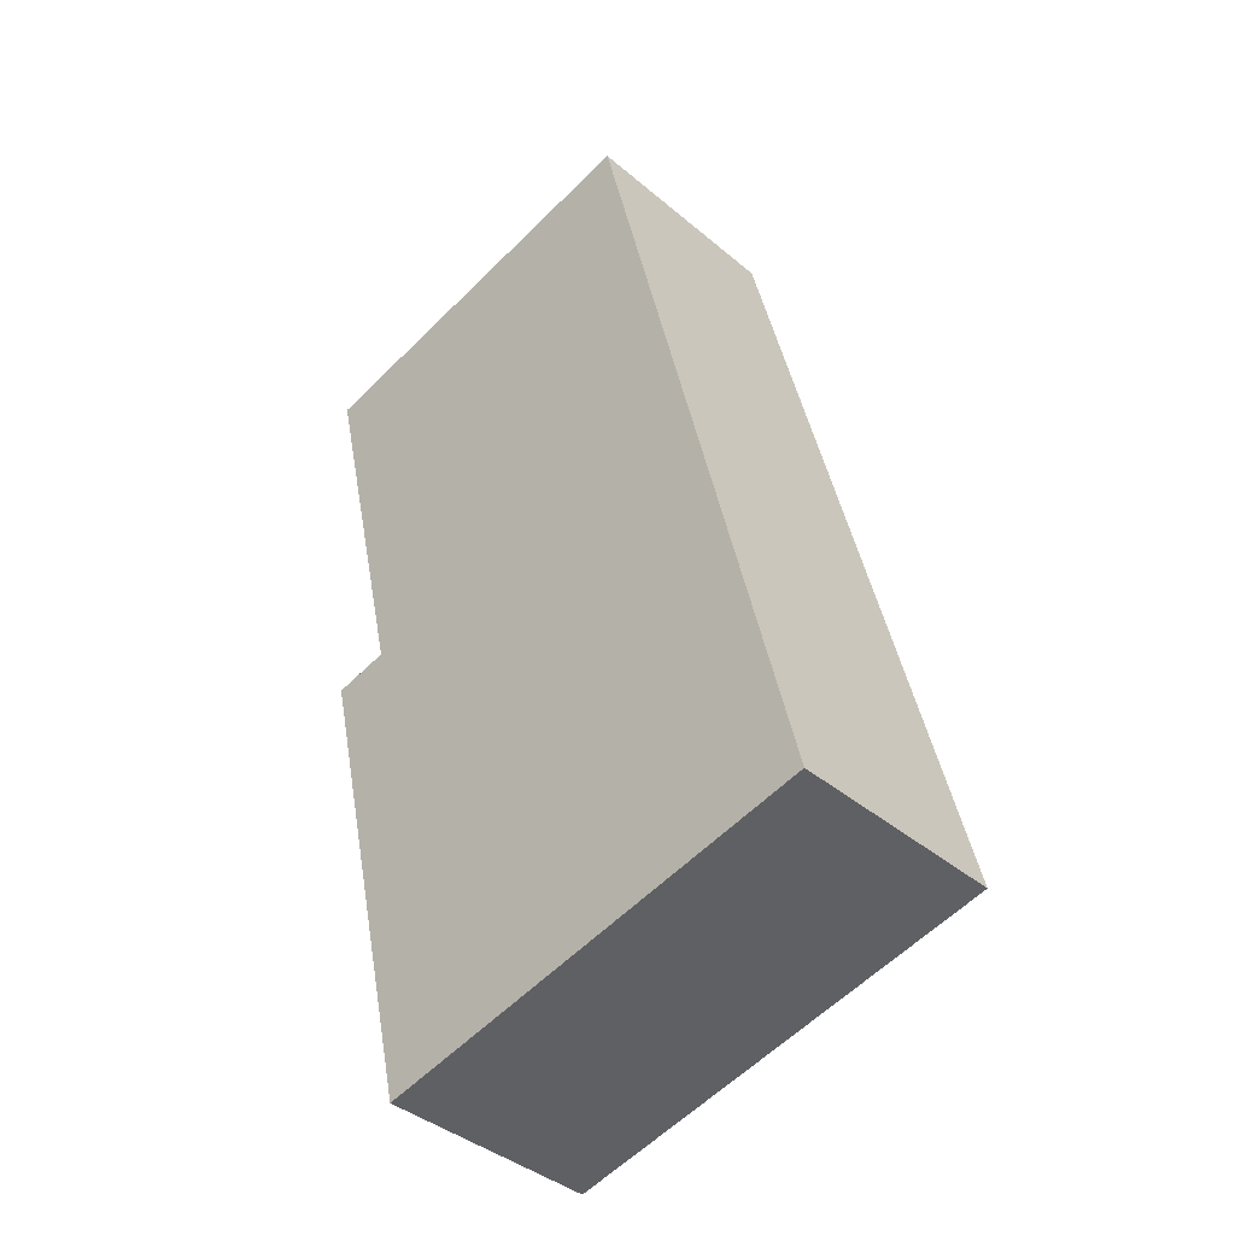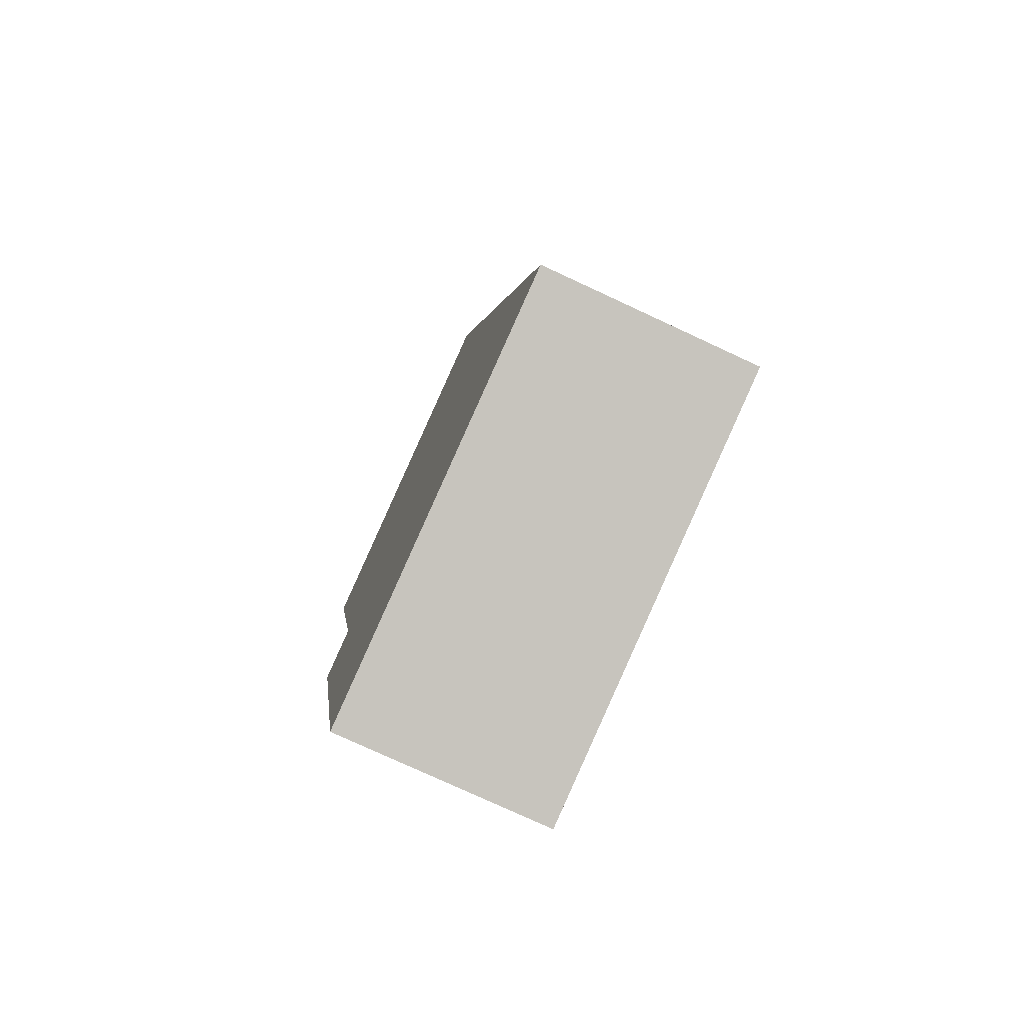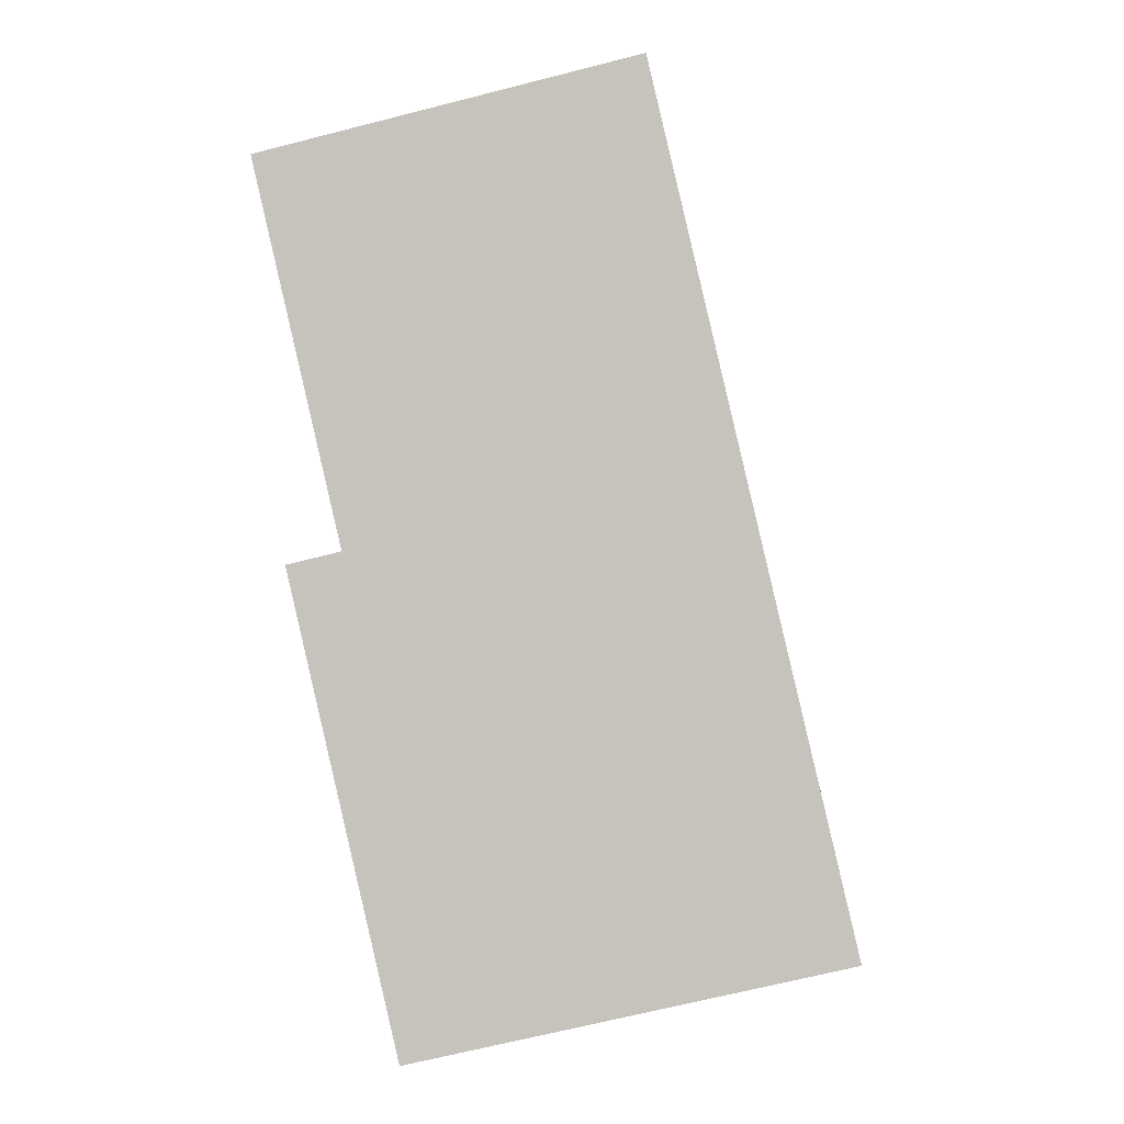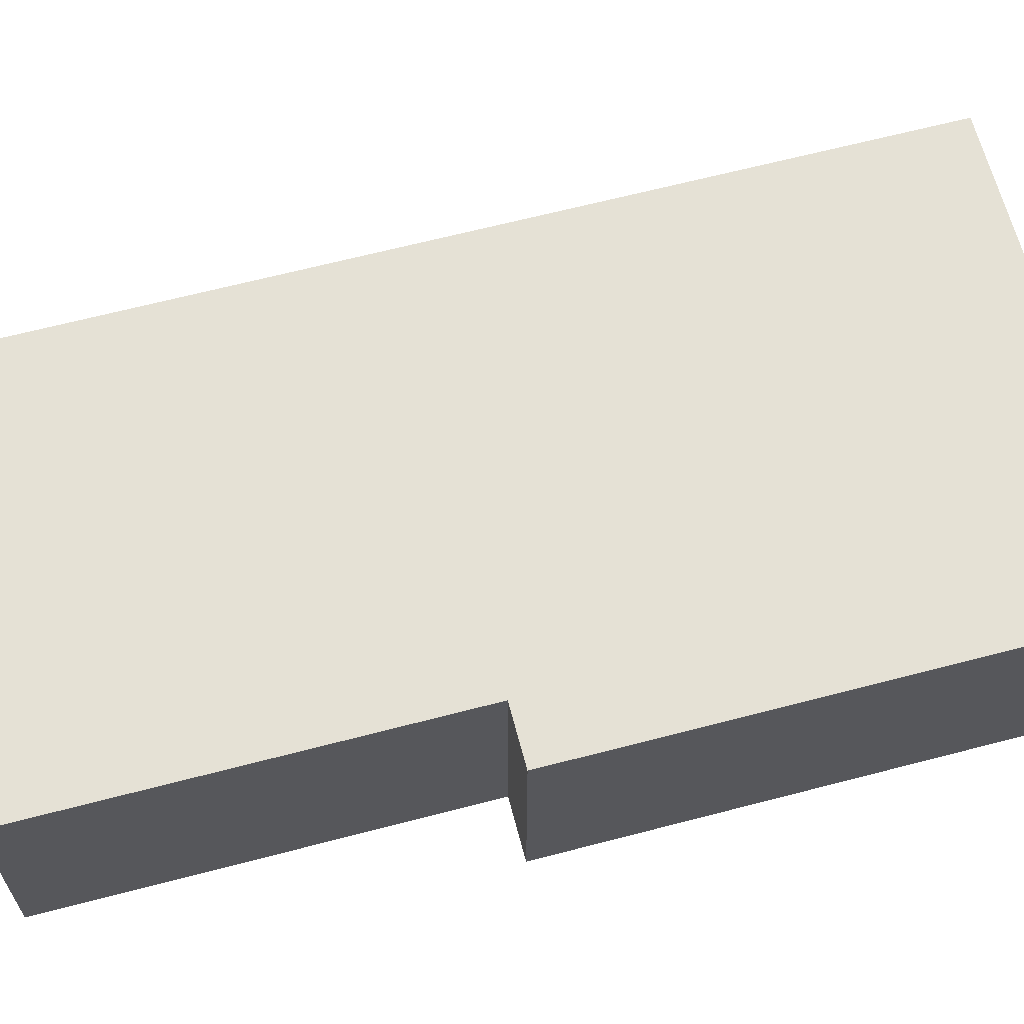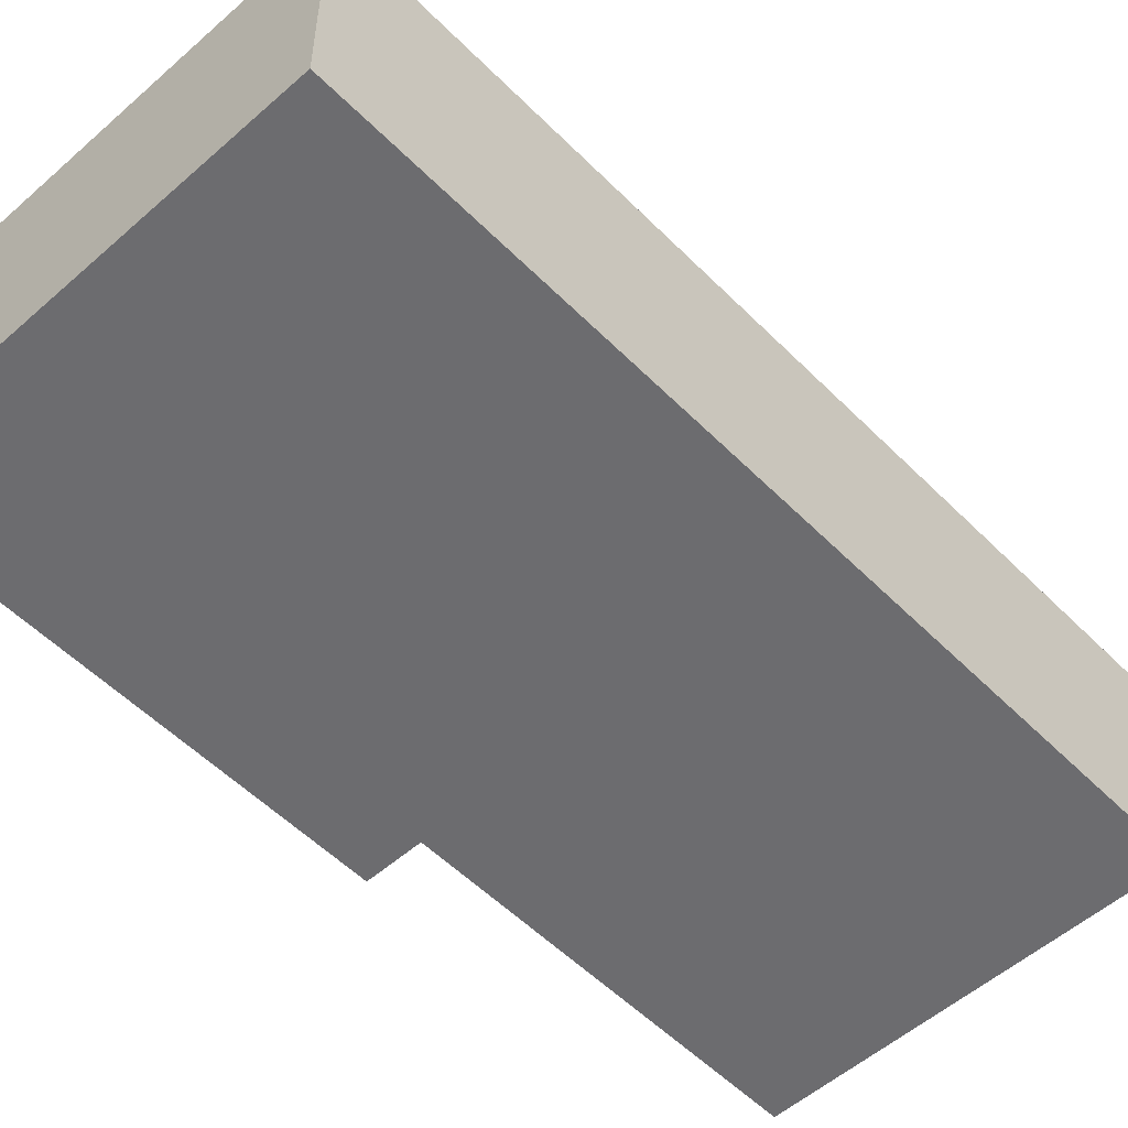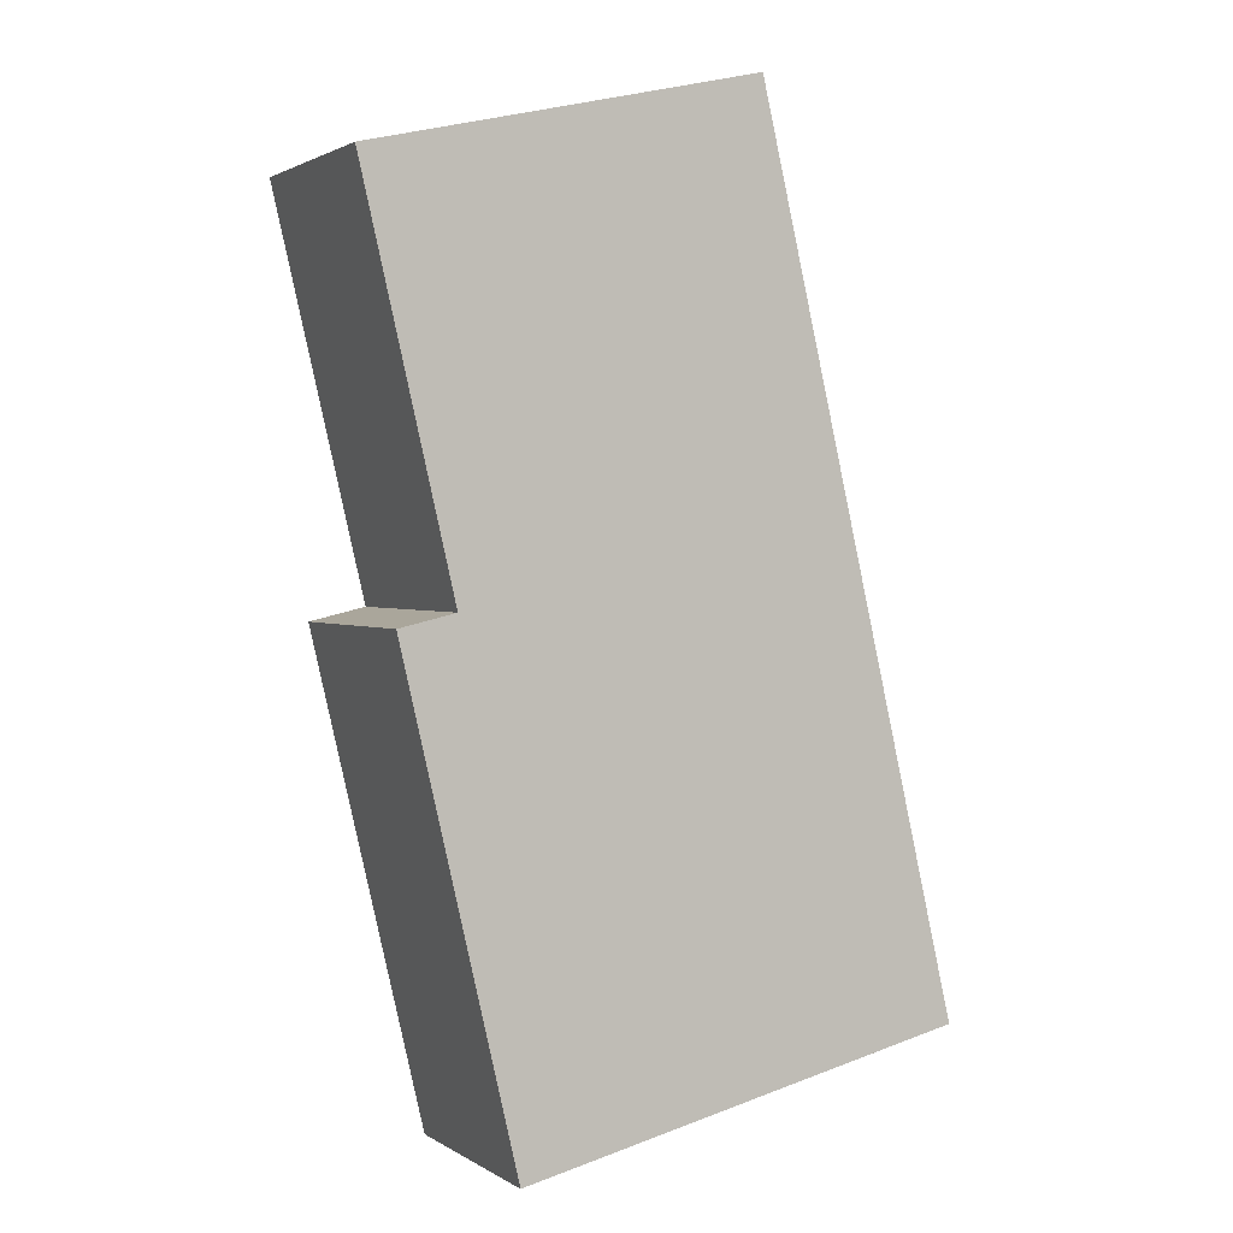
<metadata>
{"format":"obj","ext":"obj","renderer":"f3d","projection":"perspective","resolution":1024,"background":"white","views":[{"elev":-40.3,"azim":-135.9,"up":"+Z"},{"elev":-77.1,"azim":-114.9,"up":"+Z"},{"elev":-0.9,"azim":-174.6,"up":"+Z"},{"elev":65.1,"azim":88.4,"up":"+Y"},{"elev":-53.8,"azim":-123.6,"up":"+Y"},{"elev":1.7,"azim":153.3,"up":"+Z"}]}
</metadata>
<code>
v  7.044 3.47 -1.647
v  7.959 3.47 6.261
v  8.845 3.47 6.053
v  3.247 3.47 13.88
v  9.405 3.47 12.45
v  0 3.47 2.125e-16
v  8.845 -3.706e-16 6.053
v  7.044 1.009e-16 -1.647
v  9.405 -7.62e-16 12.45
v  7.959 -3.834e-16 6.261
v  0 0 0
v  3.247 -8.502e-16 13.88
g defaultobject
f 1 2 3
f 2 4 5
f 4 2 6
f 6 2 1
f 7 1 3
f 1 7 8
f 9 2 5
f 2 9 10
f 8 6 1
f 6 8 11
f 11 4 6
f 4 11 12
f 12 5 4
f 5 12 9
f 10 3 2
f 3 10 7
f 7 11 8
f 11 7 10
f 11 10 12
f 12 10 9

</code>
